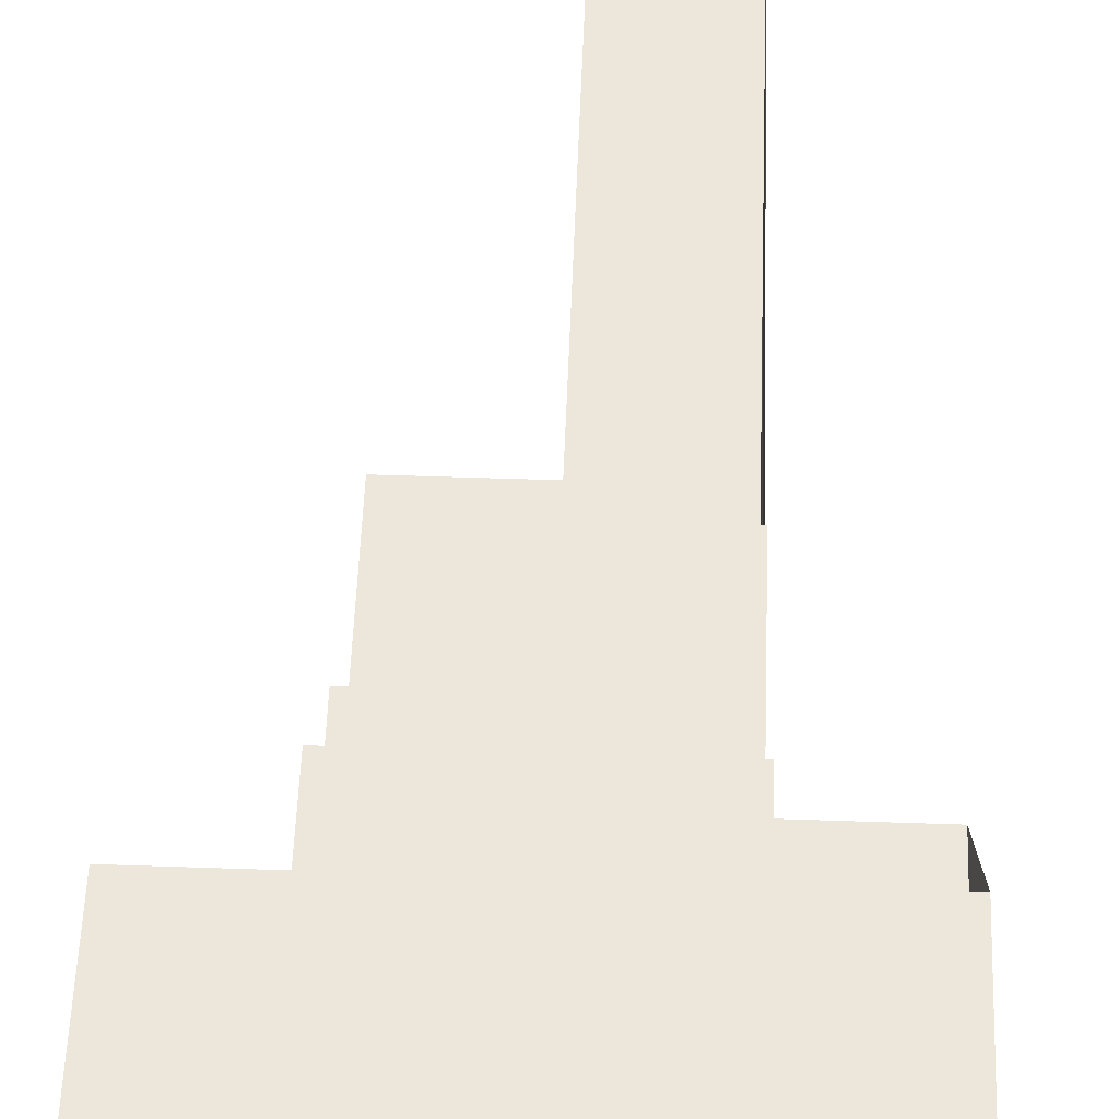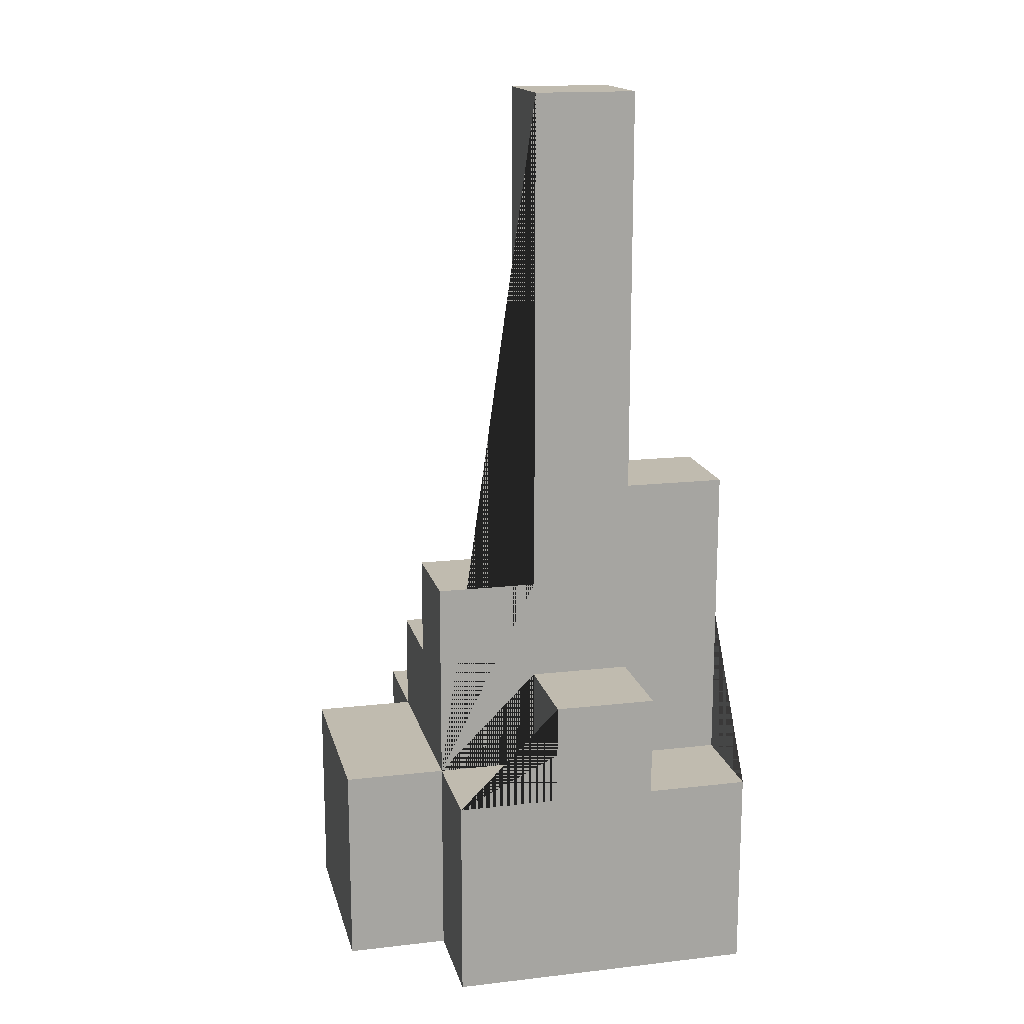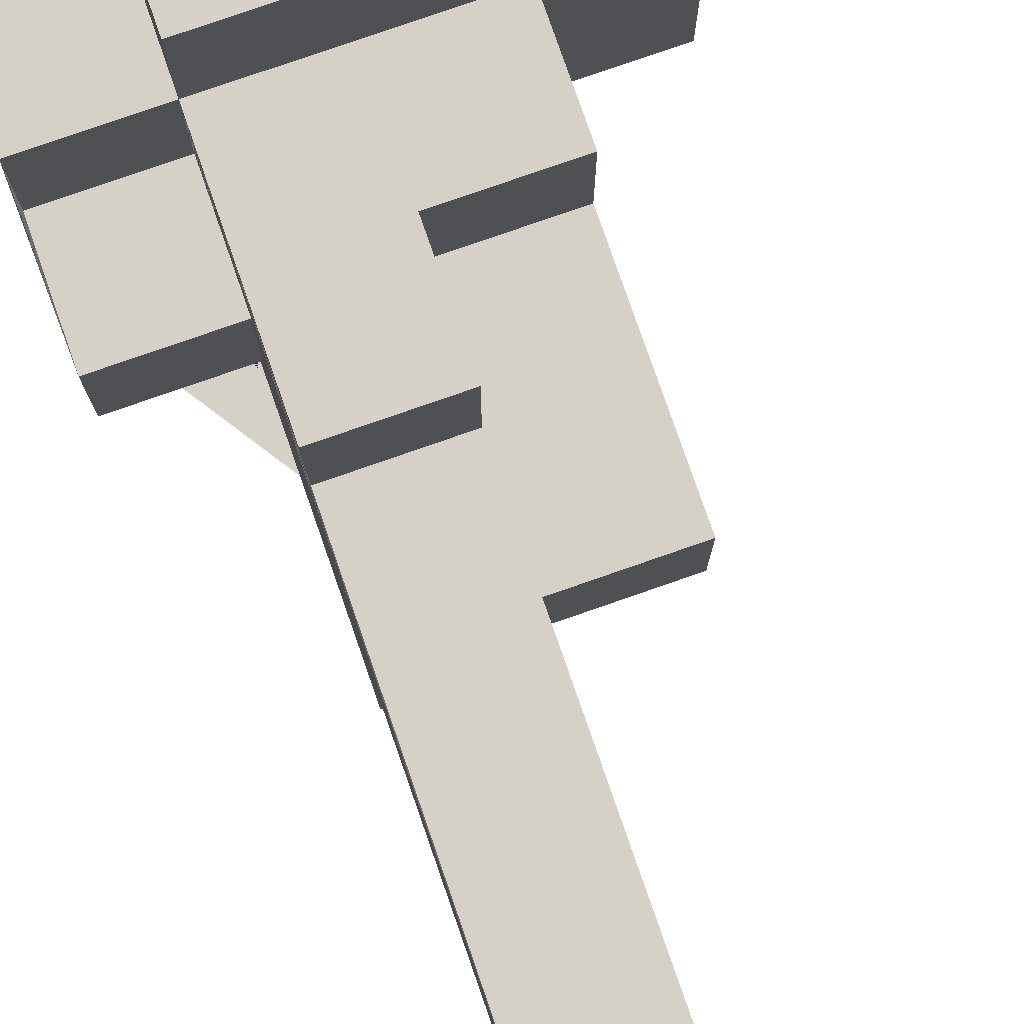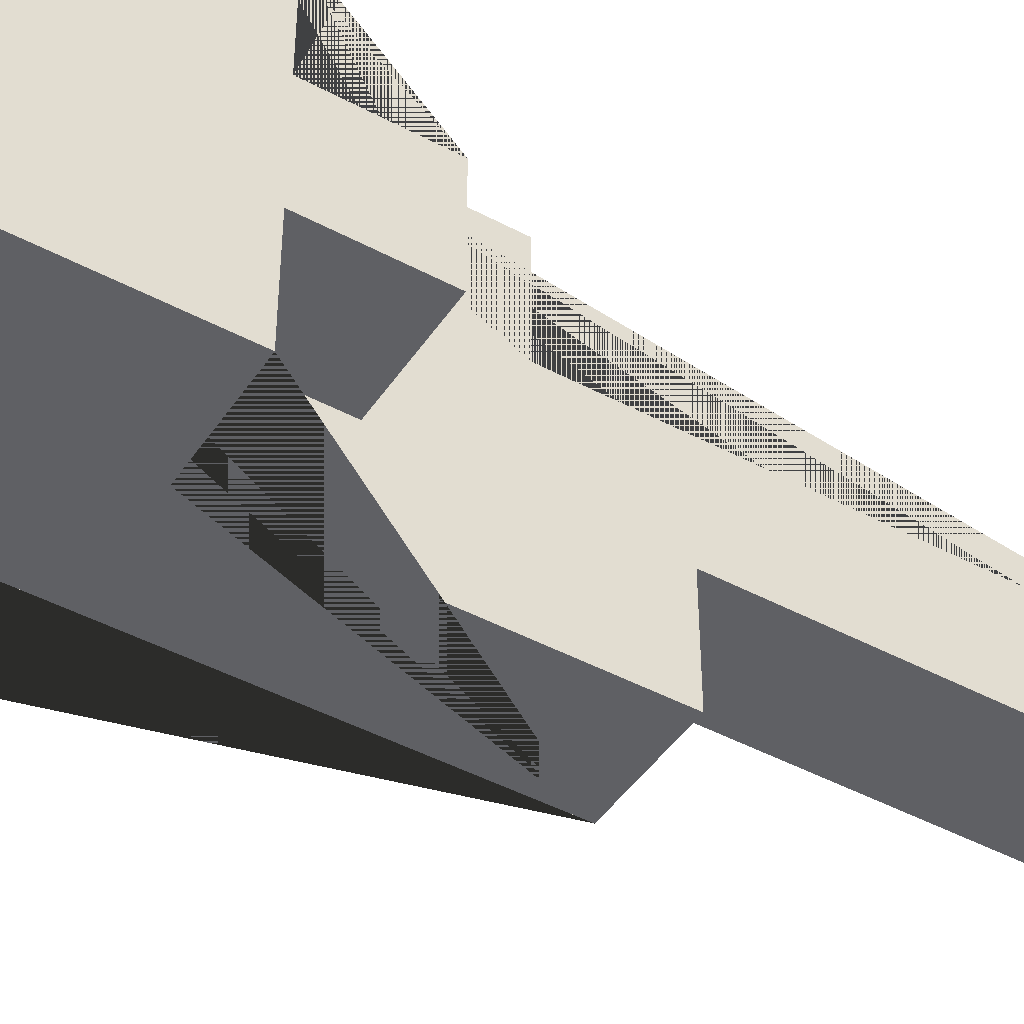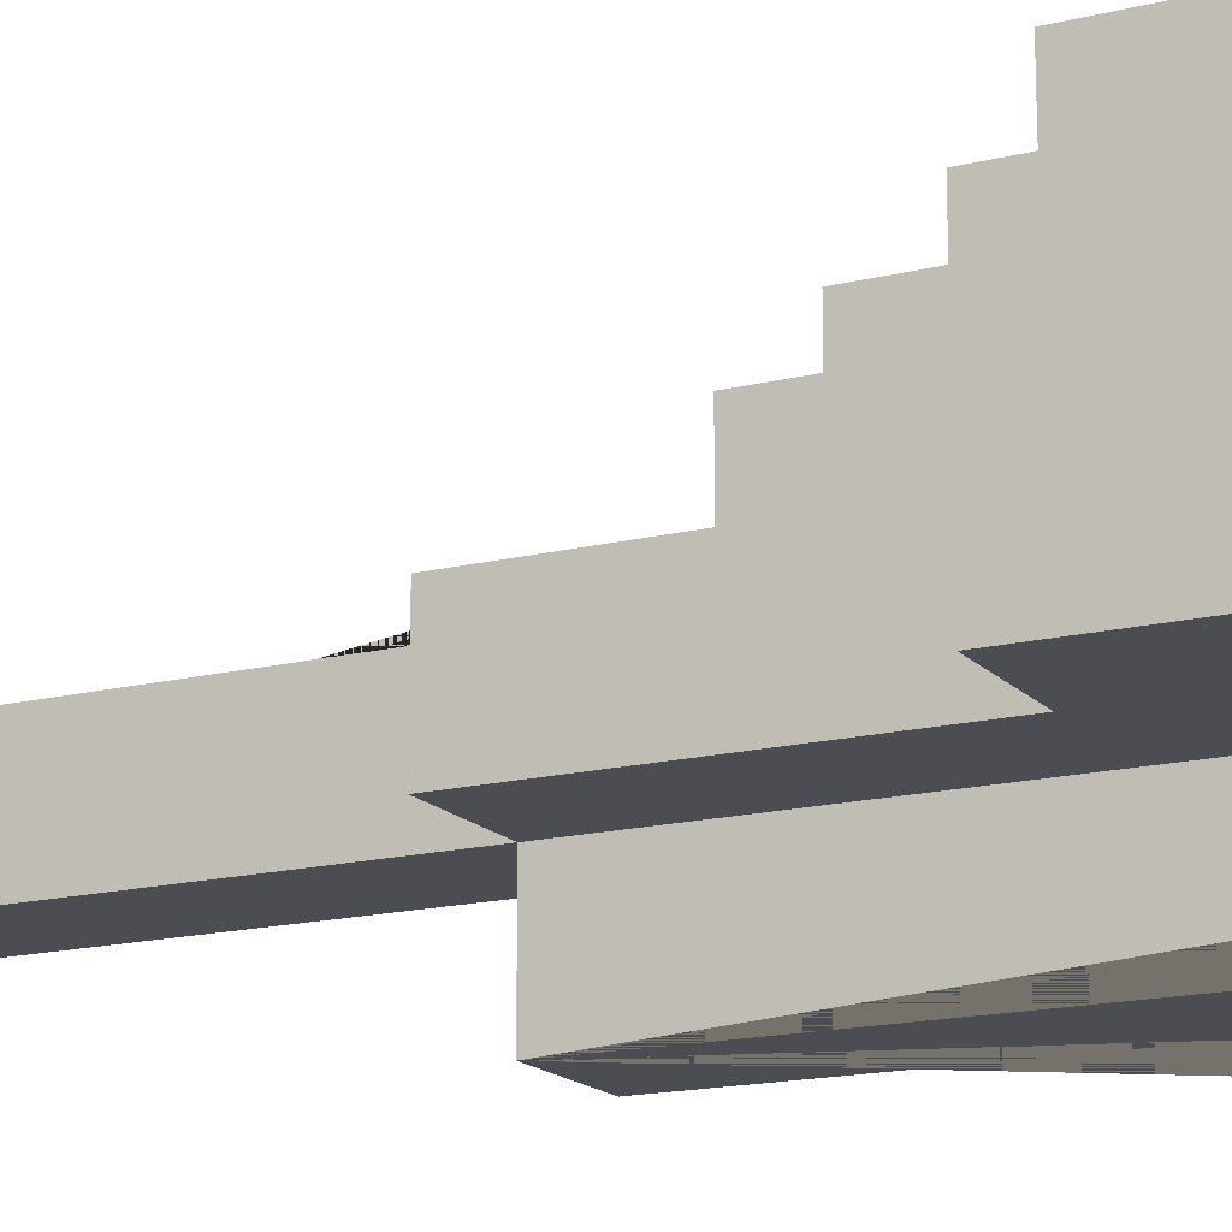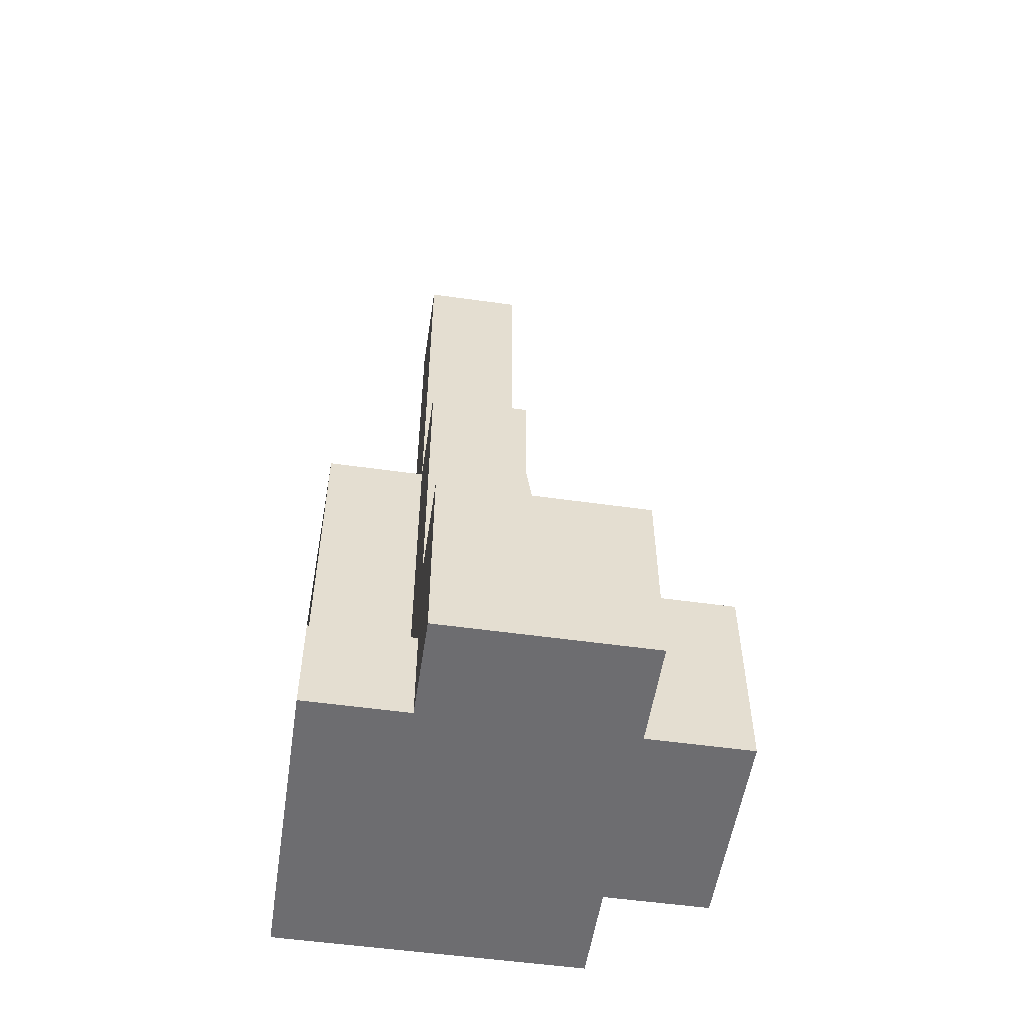
<metadata>
{"format":"obj","ext":"obj","renderer":"f3d","projection":"perspective","resolution":1024,"background":"white","views":[{"elev":53.5,"azim":2.1,"up":"+Z"},{"elev":16.2,"azim":76.7,"up":"+Y"},{"elev":78.8,"azim":160.8,"up":"+Z"},{"elev":-45.1,"azim":58.2,"up":"+Z"},{"elev":-16.4,"azim":-62.9,"up":"+Z"},{"elev":-54.1,"azim":-98.5,"up":"+Y"}]}
</metadata>
<code>
o Stalagmite
v -0.8784 -5e-06 -0.3137
v -0.8784 0.8 -0.3137
v -0.4784 -5e-06 -0.7137
v -0.4784 -5e-06 -0.3137
v -0.4784 0.4 -0.7137
v -0.07843 0.4 -0.7137
v -0.4784 0.4 -0.3137
v -0.4784 0.8 -0.3137
v -0.07843 0.4 -0.3137
v -0.4784 1.2 0.08628
v -0.07843 1.2 0.08628
v -0.07843 1.6 0.08628
v -0.8784 -5e-06 0.4863
v -0.8784 0.8 0.4863
v -0.4784 -5e-06 0.4863
v -0.4784 -5e-06 0.8863
v -0.4784 0.8 0.4863
v -0.4784 0.8 0.8863
v -0.4784 1.2 0.4863
v -0.07843 1.2 0.4863
v -0.07843 1.6 0.4863
v -0.07843 2 -0.7137
v -0.4784 2 -0.3137
v -0.4784 2 0.08628
v -0.07843 2 -0.3137
v -0.07843 2 0.08628
v -0.07843 3.6 -0.3137
v -0.07843 3.6 0.08628
v 0.3216 0.8 -0.7137
v 0.3216 0.8 -0.3137
v 0.3216 0.8 0.08628
v 0.7216 -5e-06 -0.7137
v 0.7216 0.8 -0.7137
v 0.7216 0.8 -0.3137
v 0.7216 0.8 0.08628
v 0.3216 1.2 -0.3137
v 0.3216 1.2 0.08628
v 0.3216 1.6 0.08628
v 0.7216 1.2 -0.3137
v 0.7216 1.2 0.08628
v 0.3216 -5e-06 0.4863
v 0.3216 -5e-06 0.8863
v 0.3216 0.8 0.4863
v 0.3216 0.8 0.8863
v 0.7216 -5e-06 0.4863
v 0.7216 0.8 0.4863
v 0.3216 1.6 0.4863
v 0.3216 2 -0.7137
v 0.3216 2 -0.3137
v 0.3216 3.6 -0.3137
v 0.3216 3.6 0.08628
f 27 50 49 25
f 37 40 39 36
f 4 7 5 3
f 28 51 50 27
f 15 17 14 13
f 30 34 33 29
f 10 24 23 8 17 19
f 35 40 37 31
f 20 11 10 19
f 42 44 18 16
f 24 26 25 23
f 46 35 31 43
f 17 8 2 14
f 16 18 17 15
f 39 34 30 36
f 43 47 21 20 19 17
f 11 20 21 12
f 7 9 6 5
f 46 45 32 33 34 39 40 35
f 1 13 14 2
f 46 43 41 45
f 47 38 12 21
f 8 23 25 9 7 4 1 2
f 43 31 37 36 30 29 48 49 50 51 38 47
f 28 27 25 26
f 43 44 42 41
f 25 49 48 22
f 11 12 38 51 28 26 24 10
f 22 48 29 33 32 3 5 6
f 44 43 17 18
f 4 3 32 45 41 42 16 15 13 1
f 25 22 6 9

</code>
